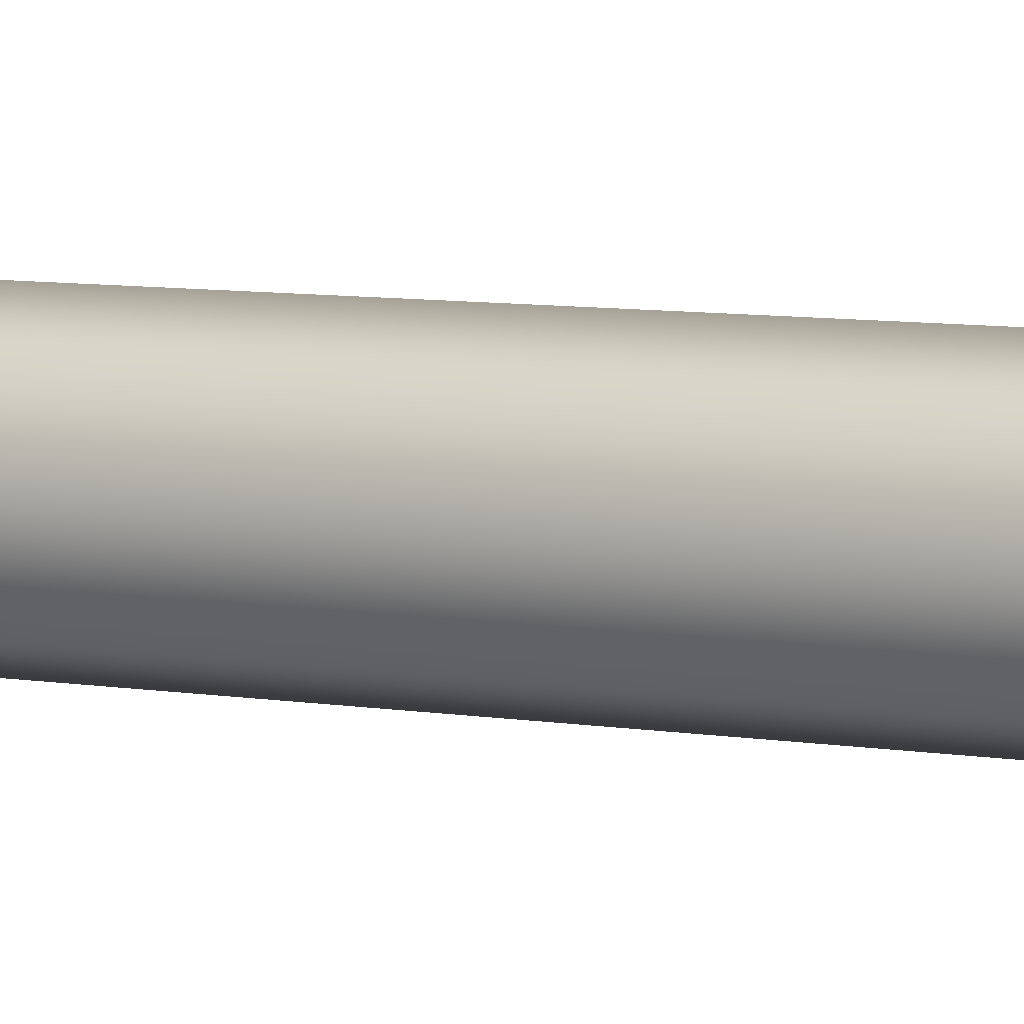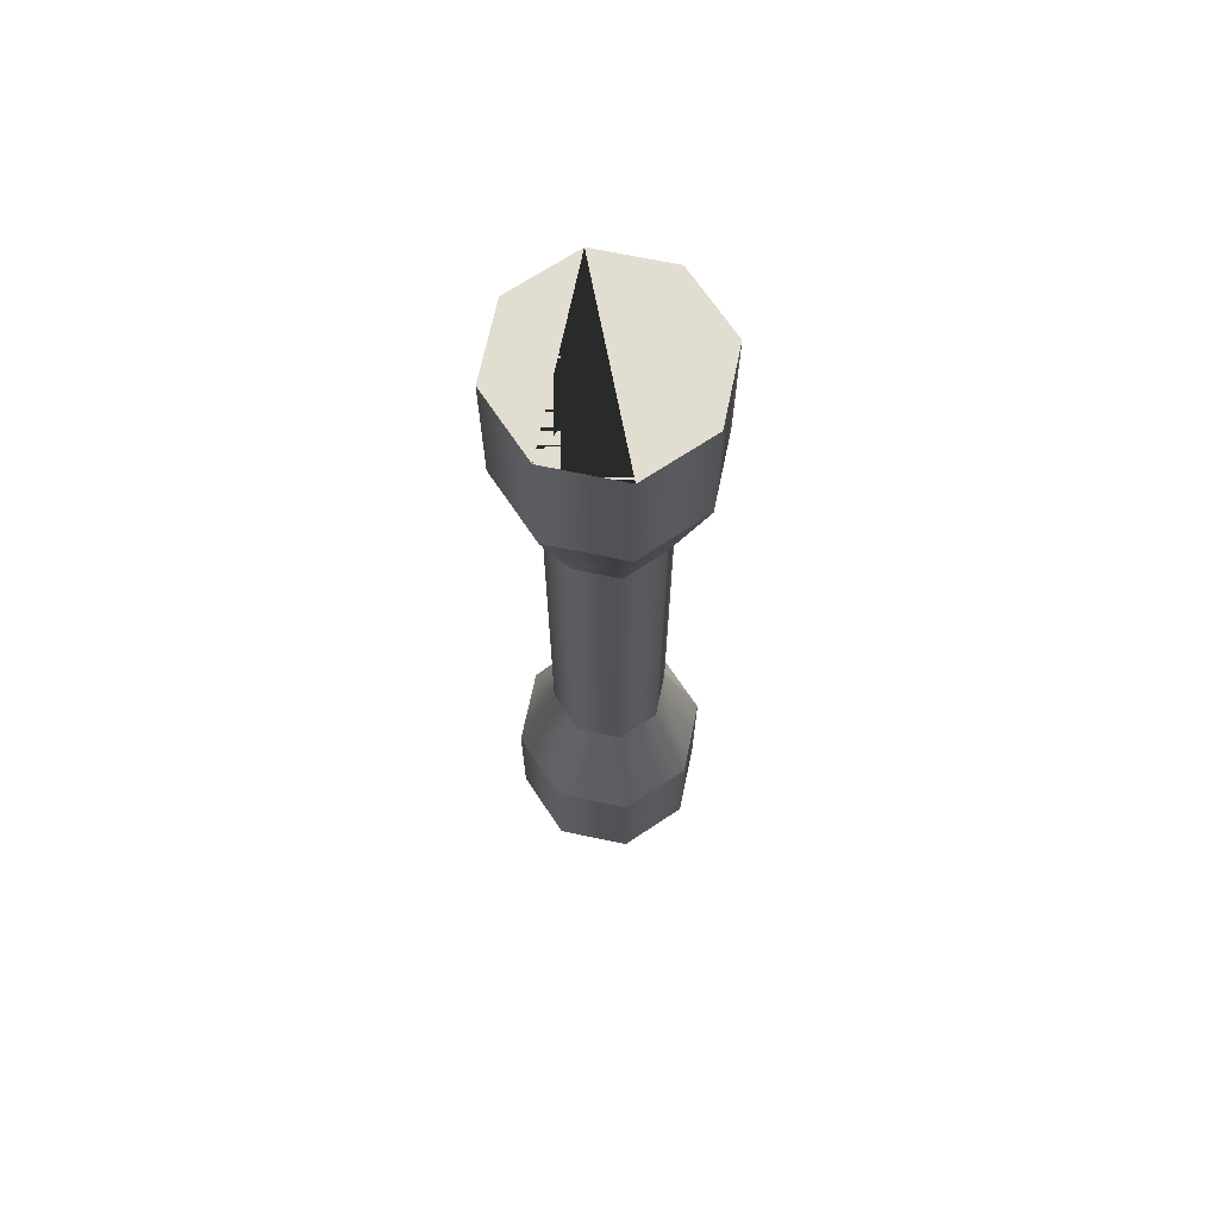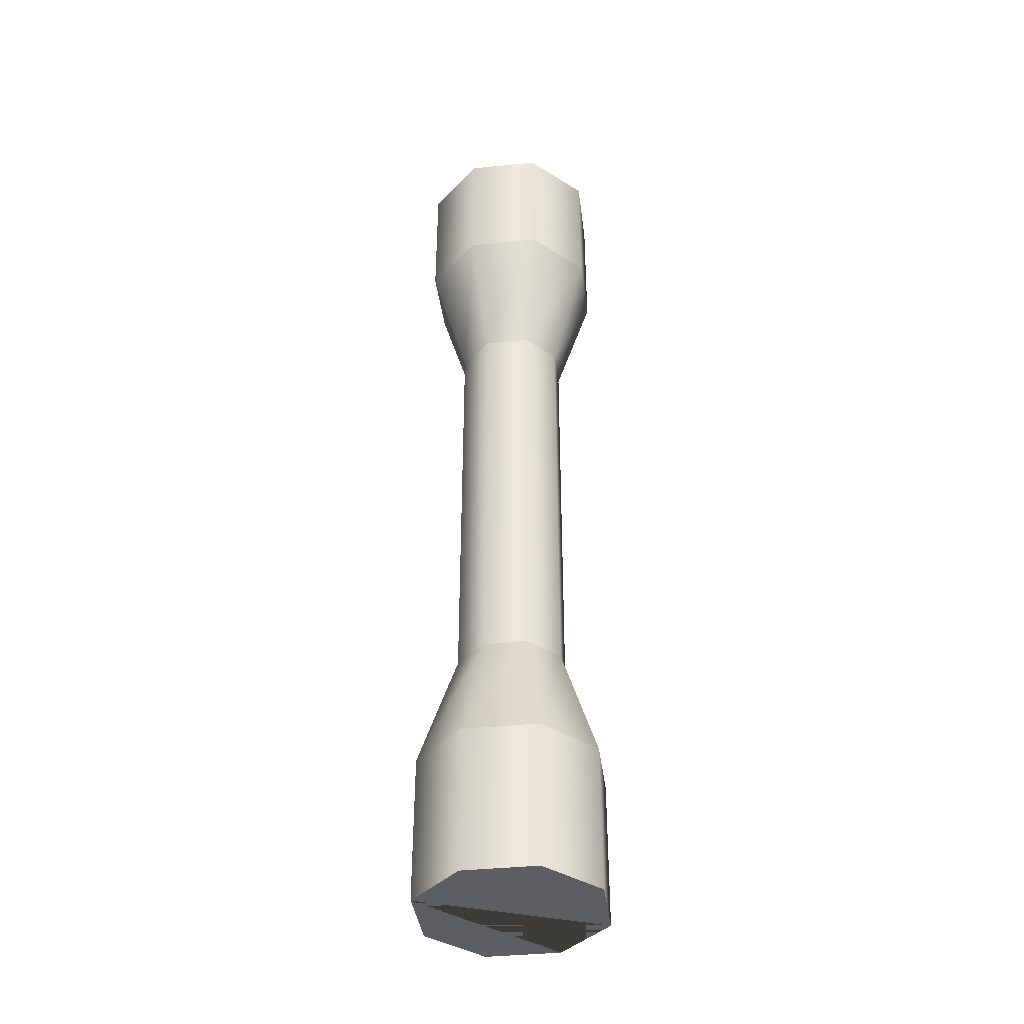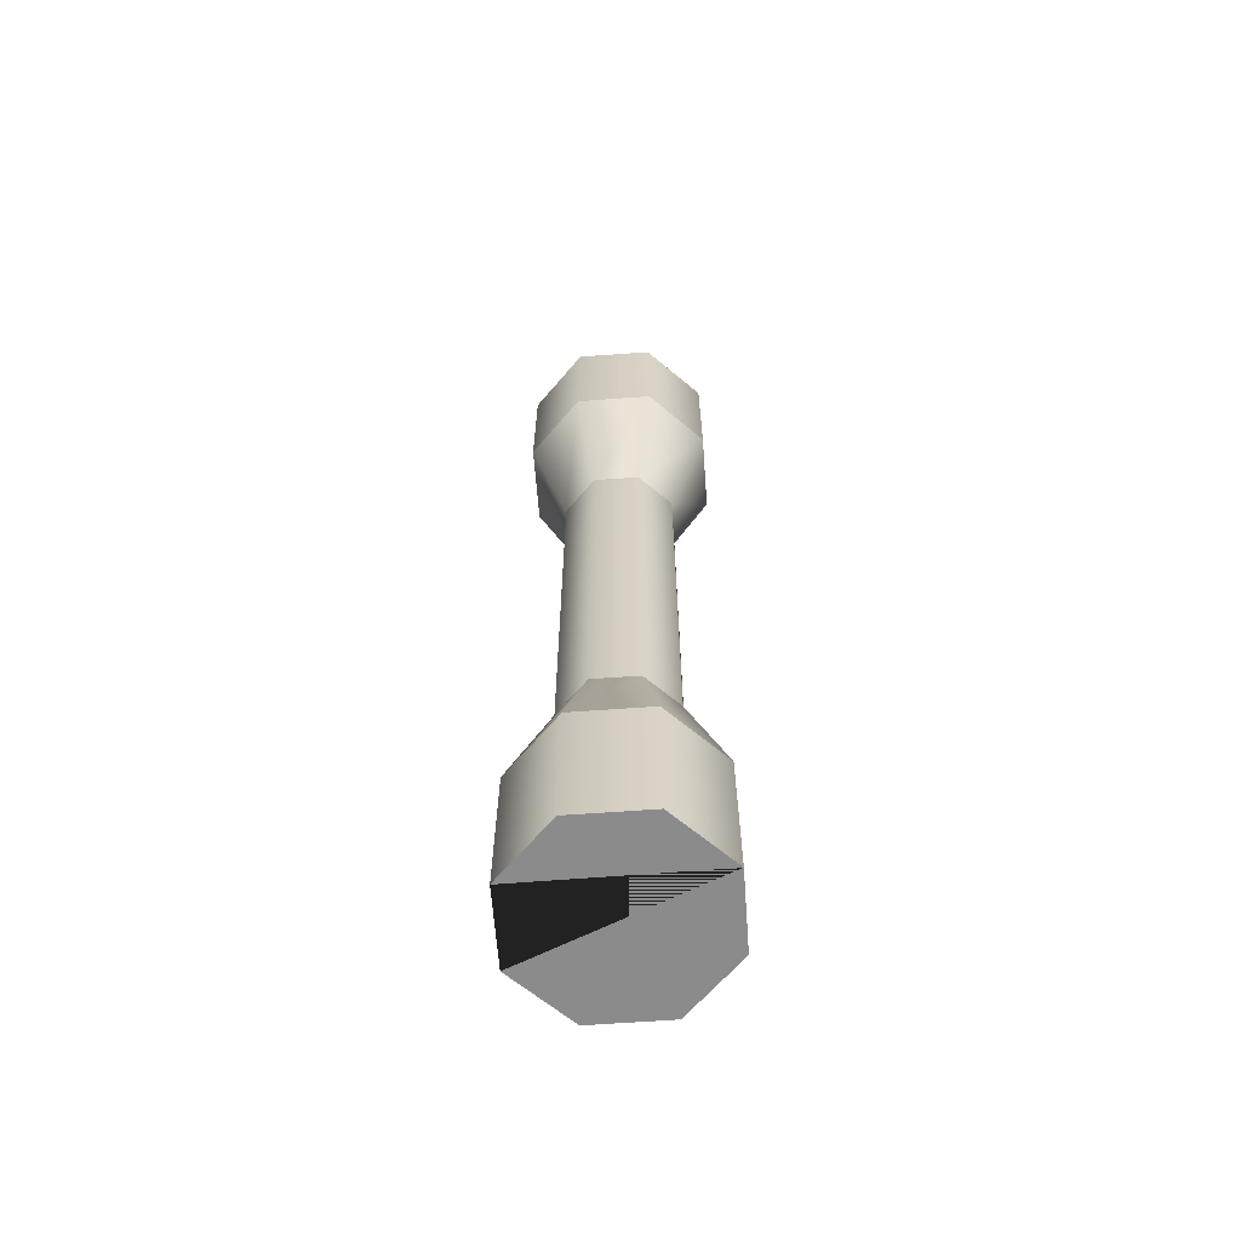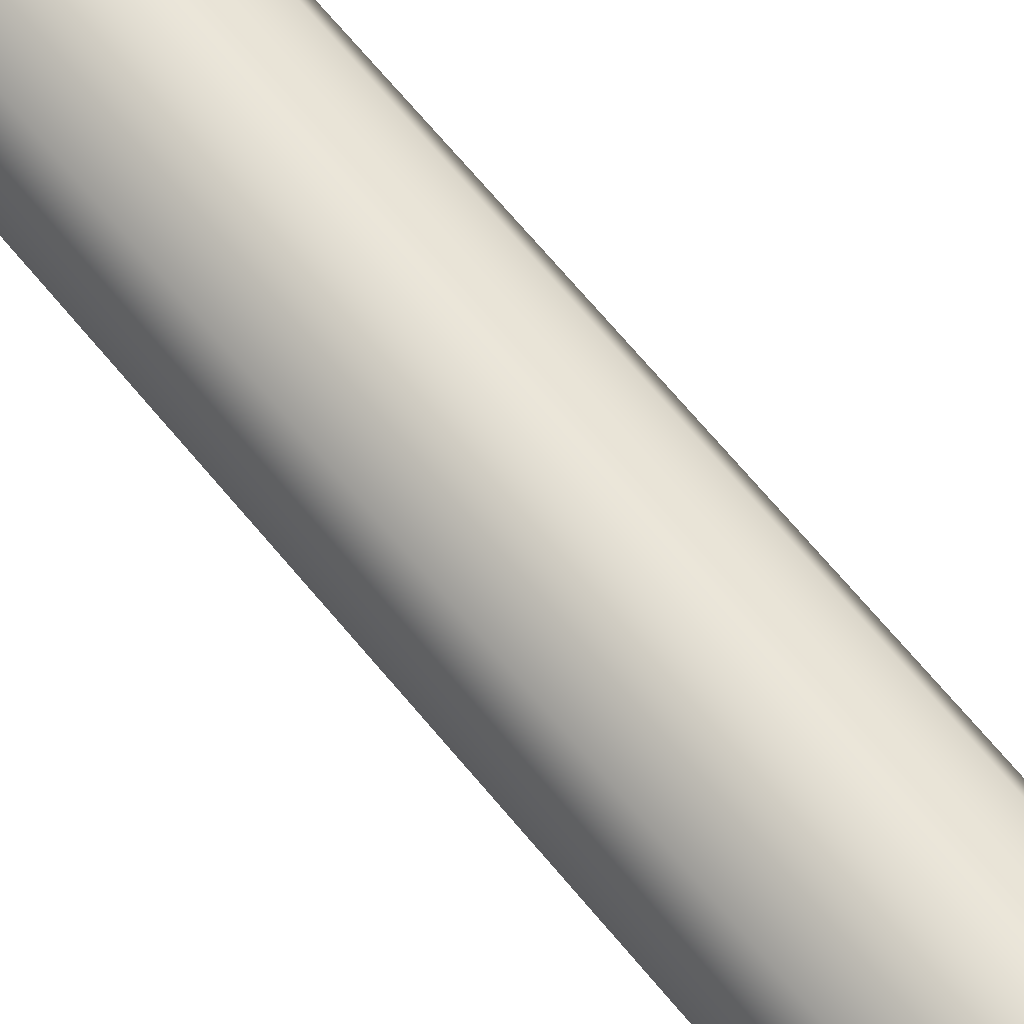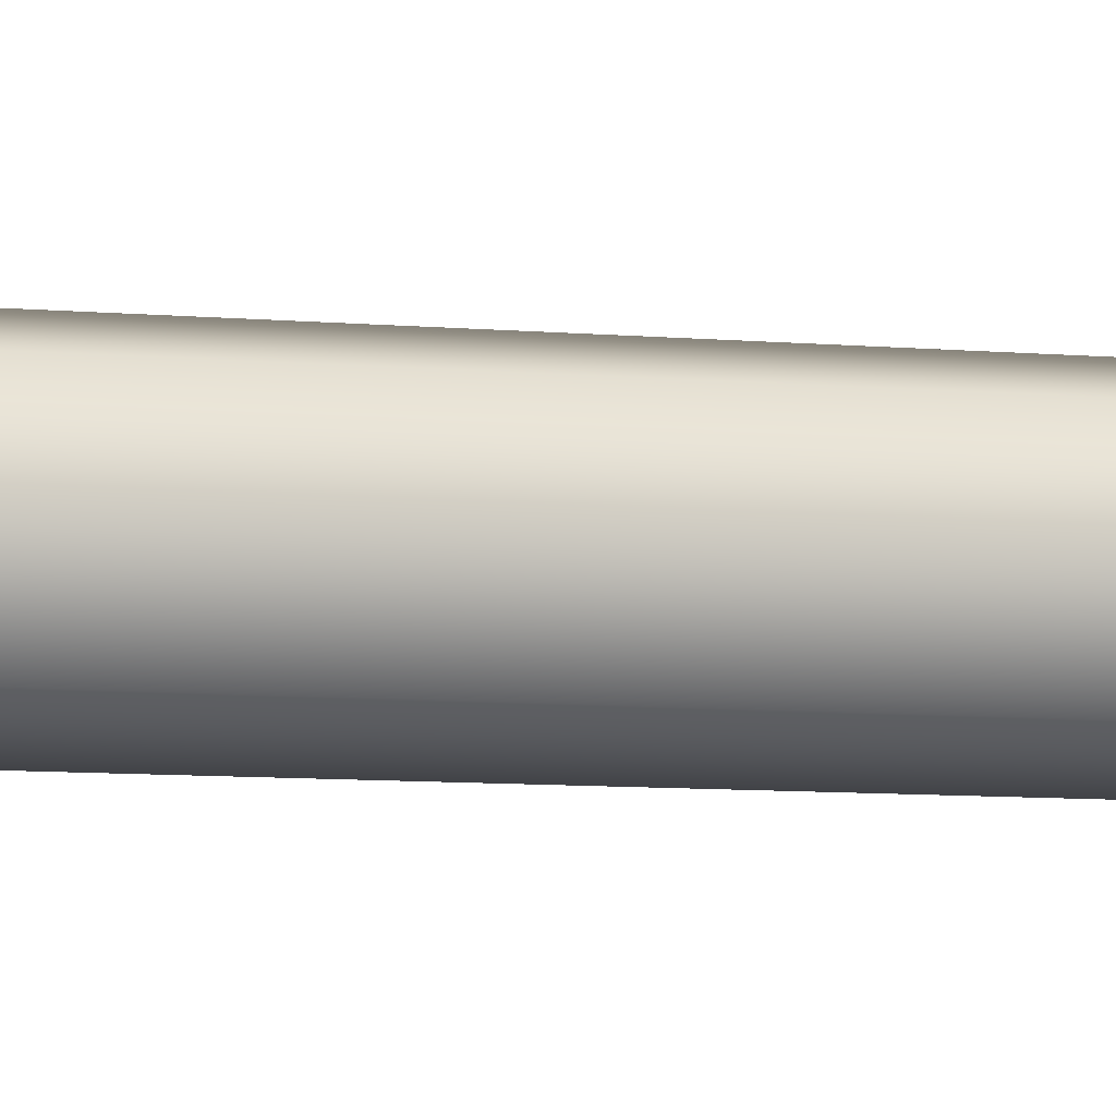
<metadata>
{"format":"obj","ext":"obj","renderer":"f3d","projection":"perspective","resolution":1024,"background":"white","views":[{"elev":6.2,"azim":-59.6,"up":"+Y"},{"elev":68.6,"azim":34.1,"up":"+Z"},{"elev":-39.2,"azim":29.6,"up":"+Z"},{"elev":-63.9,"azim":-108.0,"up":"+Z"},{"elev":65.9,"azim":140.8,"up":"+Y"},{"elev":-6.6,"azim":73.0,"up":"+Y"}]}
</metadata>
<code>
v 0.1 -0 0.5
v 0.071 0.071 0.5
v -0 0.1 0.5
v 0.071 -0.071 0.5
v -0.1 -0 0.5
v -0.071 -0.071 0.5
v 0 -0.1 0.5
v -0.071 0.071 0.5
v 0.1 0 -0.5
v 0.071 -0.071 -0.5
v 0 -0.1 -0.5
v 0.071 0.071 -0.5
v -0.1 0 -0.5
v -0.071 0.071 -0.5
v -0 0.1 -0.5
v -0.071 -0.071 -0.5
v 0.071 0.071 -0.346
v 0.042 0.042 -0.22
v 0.1 0 -0.346
v 0.059 0 -0.22
v 0.071 -0.071 -0.346
v 0.042 -0.042 -0.22
v 0 -0.1 -0.346
v 0 -0.059 -0.22
v -0.071 -0.071 -0.346
v -0.042 -0.042 -0.22
v -0.1 0 -0.346
v -0.059 0 -0.22
v -0.071 0.071 -0.346
v -0.042 0.042 -0.22
v -0 0.1 -0.346
v -0 0.059 -0.22
v 0.071 0.071 -0.346
v 0.042 0.042 -0.22
v 0.1 0 -0.346
v 0.059 0 -0.22
v 0.042 0.042 -0.22
v 0.042 0.042 0.22
v 0.059 0 -0.22
v 0.059 -0 0.22
v 0.042 -0.042 -0.22
v 0.042 -0.042 0.22
v 0 -0.059 -0.22
v 0 -0.059 0.22
v -0.042 -0.042 -0.22
v -0.042 -0.042 0.22
v -0.059 0 -0.22
v -0.059 -0 0.22
v -0.042 0.042 -0.22
v -0.042 0.042 0.22
v -0 0.059 -0.22
v -0 0.059 0.22
v 0.042 0.042 -0.22
v 0.042 0.042 0.22
v 0.059 0 -0.22
v 0.059 -0 0.22
v 0.071 0.071 -0.5
v 0.071 0.071 -0.346
v 0.1 0 -0.5
v 0.1 0 -0.346
v 0.071 -0.071 -0.5
v 0.071 -0.071 -0.346
v 0 -0.1 -0.5
v 0 -0.1 -0.346
v -0.071 -0.071 -0.5
v -0.071 -0.071 -0.346
v -0.1 0 -0.5
v -0.1 0 -0.346
v -0.071 0.071 -0.5
v -0.071 0.071 -0.346
v -0 0.1 -0.5
v -0 0.1 -0.346
v 0.071 0.071 -0.5
v 0.071 0.071 -0.346
v 0.1 0 -0.5
v 0.1 0 -0.346
v -0 0.1 0.354
v -0 0.1 0.5
v 0.071 0.071 0.354
v 0.071 0.071 0.5
v 0.1 -0 0.354
v 0.1 -0 0.5
v 0.071 -0.071 0.354
v 0.071 -0.071 0.5
v 0 -0.1 0.354
v 0 -0.1 0.5
v -0.071 -0.071 0.354
v -0.071 -0.071 0.5
v -0.1 -0 0.354
v -0.1 -0 0.5
v -0.071 0.071 0.354
v -0.071 0.071 0.5
v -0 0.1 0.354
v -0 0.1 0.5
v 0.071 0.071 0.354
v 0.071 0.071 0.5
v 0.042 0.042 0.22
v 0.071 0.071 0.354
v 0.059 -0 0.22
v 0.1 -0 0.354
v 0.042 -0.042 0.22
v 0.071 -0.071 0.354
v 0 -0.059 0.22
v 0 -0.1 0.354
v -0.042 -0.042 0.22
v -0.071 -0.071 0.354
v -0.059 -0 0.22
v -0.1 -0 0.354
v -0.042 0.042 0.22
v -0.071 0.071 0.354
v -0 0.059 0.22
v -0 0.1 0.354
v 0.042 0.042 0.22
v 0.071 0.071 0.354
v 0.059 -0 0.22
v 0.1 -0 0.354
v 0 -0.1 0.5
v 0.071 -0.071 0.5
v -0 0.1 0.5
v -0.071 0.071 0.5
v -0 0.1 -0.5
v 0.071 0.071 -0.5
v 0 -0.1 -0.5
v -0.071 -0.071 -0.5
f 1 2 3
f 5 6 7
f 9 10 11
f 13 14 15
f 1 3 4
f 5 7 8
f 9 11 12
f 13 15 16
f 17 18 19
f 19 20 21
f 21 22 23
f 23 24 25
f 25 26 27
f 27 28 29
f 29 30 31
f 31 32 33
f 33 34 35
f 20 19 18
f 22 21 20
f 24 23 22
f 26 25 24
f 28 27 26
f 30 29 28
f 32 31 30
f 34 33 32
f 36 35 34
f 37 38 39
f 39 40 41
f 41 42 43
f 43 44 45
f 45 46 47
f 47 48 49
f 49 50 51
f 51 52 53
f 53 54 55
f 40 39 38
f 42 41 40
f 44 43 42
f 46 45 44
f 48 47 46
f 50 49 48
f 52 51 50
f 54 53 52
f 56 55 54
f 57 58 59
f 59 60 61
f 61 62 63
f 63 64 65
f 65 66 67
f 67 68 69
f 69 70 71
f 71 72 73
f 73 74 75
f 60 59 58
f 62 61 60
f 64 63 62
f 66 65 64
f 68 67 66
f 70 69 68
f 72 71 70
f 74 73 72
f 76 75 74
f 77 78 79
f 79 80 81
f 81 82 83
f 83 84 85
f 85 86 87
f 87 88 89
f 89 90 91
f 91 92 93
f 93 94 95
f 80 79 78
f 82 81 80
f 84 83 82
f 86 85 84
f 88 87 86
f 90 89 88
f 92 91 90
f 94 93 92
f 96 95 94
f 97 98 99
f 99 100 101
f 101 102 103
f 103 104 105
f 105 106 107
f 107 108 109
f 109 110 111
f 111 112 113
f 113 114 115
f 100 99 98
f 102 101 100
f 104 103 102
f 106 105 104
f 108 107 106
f 110 109 108
f 112 111 110
f 114 113 112
f 116 115 114
f 117 118 119
f 117 119 120
f 117 120 118
f 121 122 123
f 121 123 124
f 121 124 122

</code>
